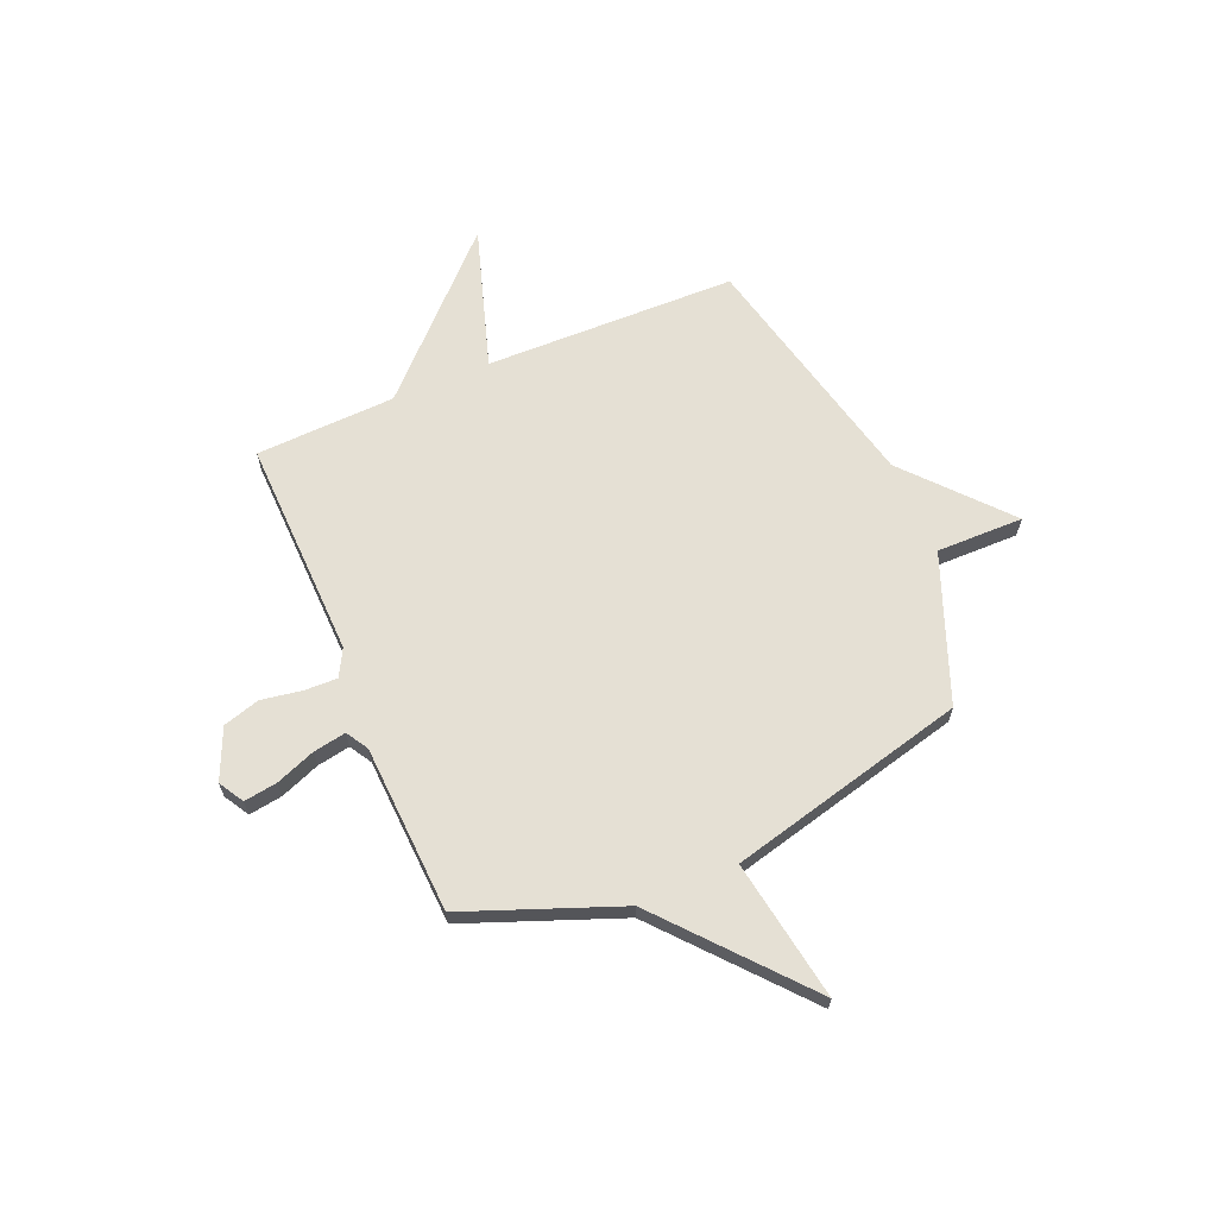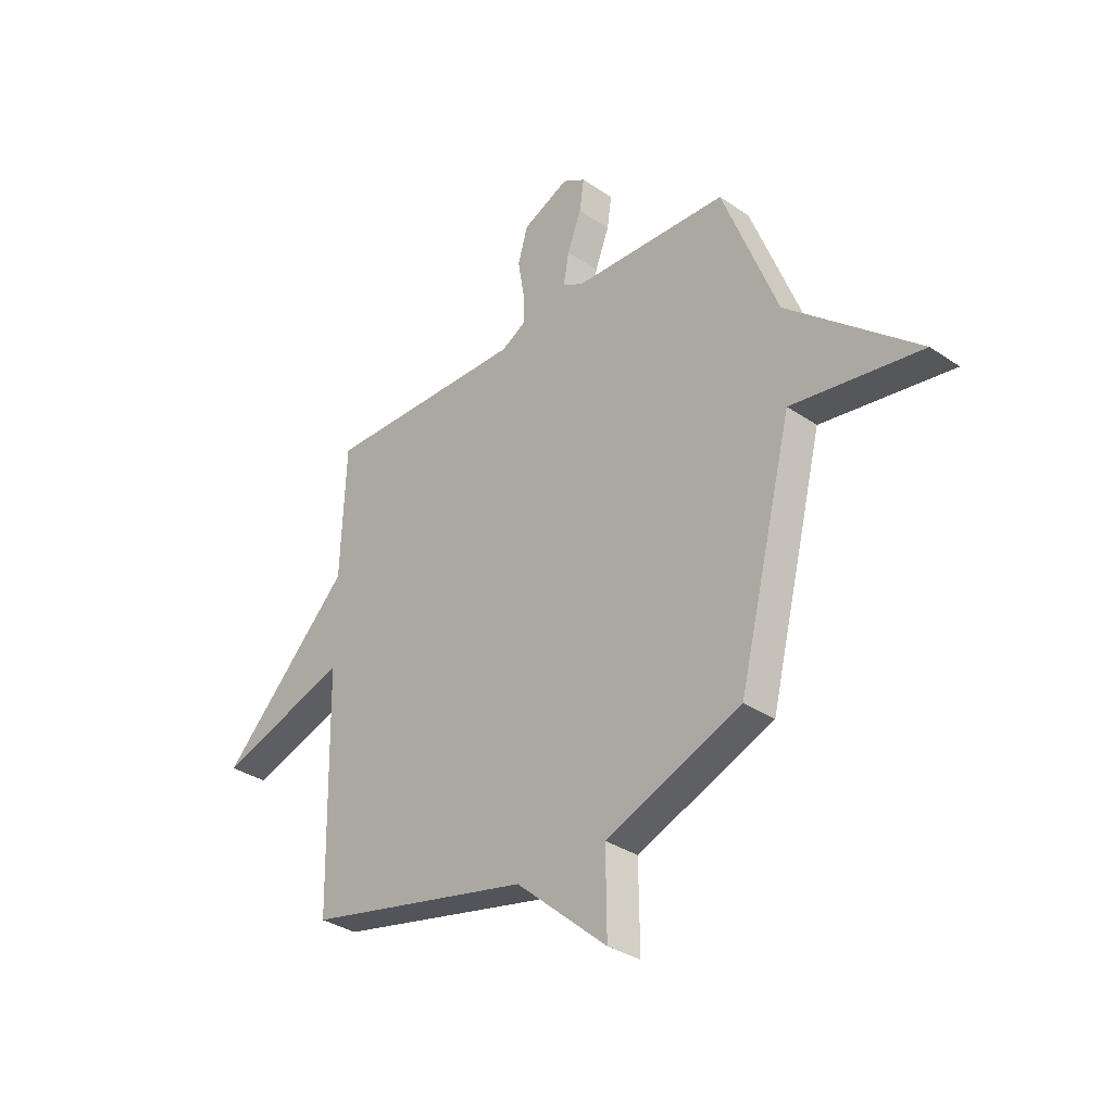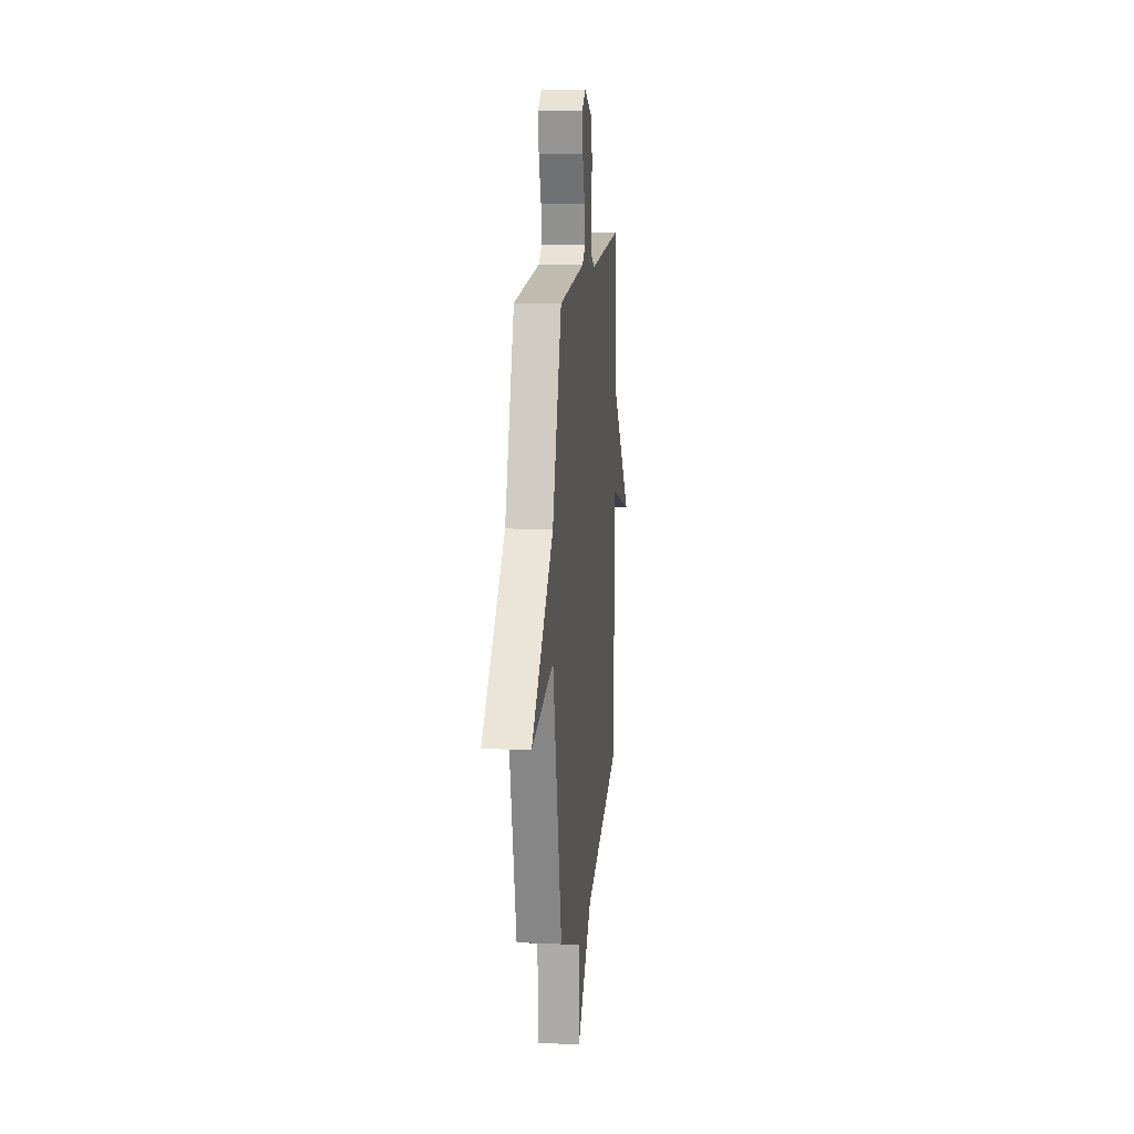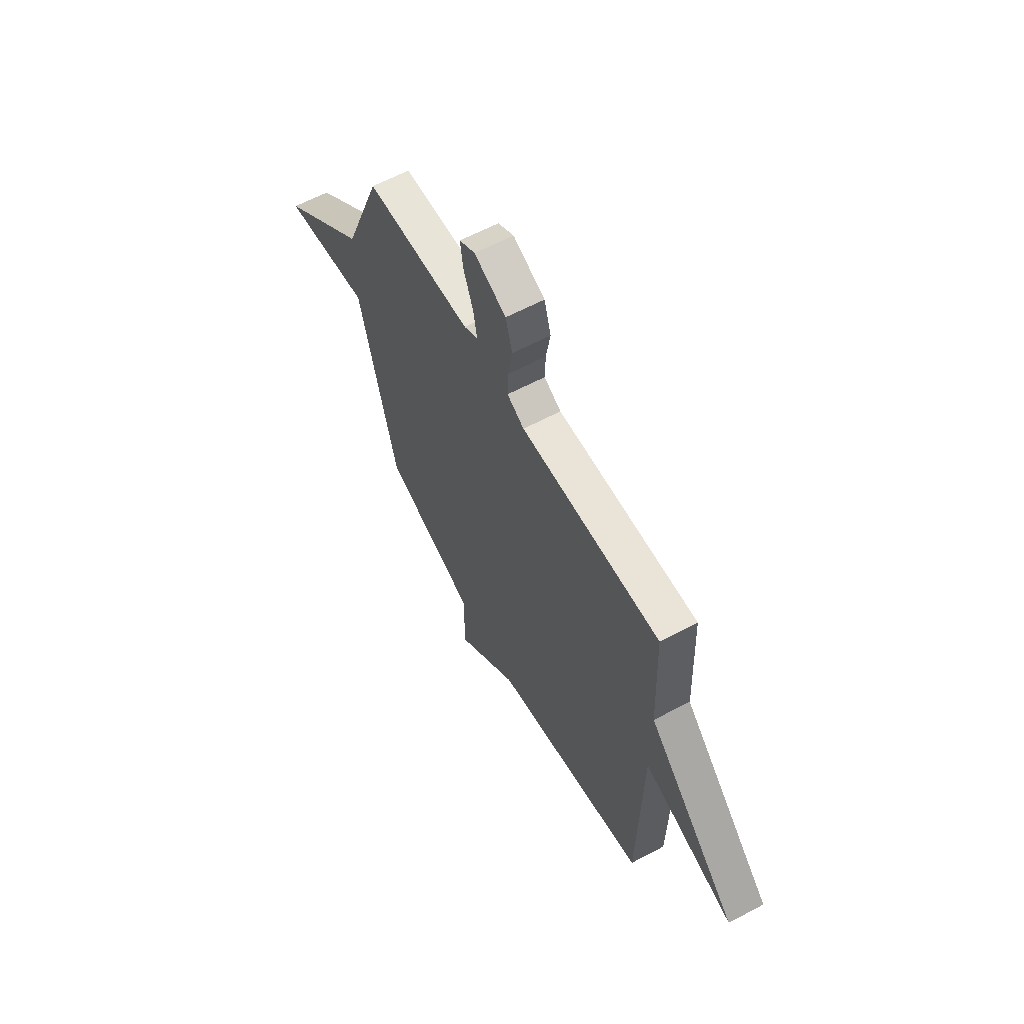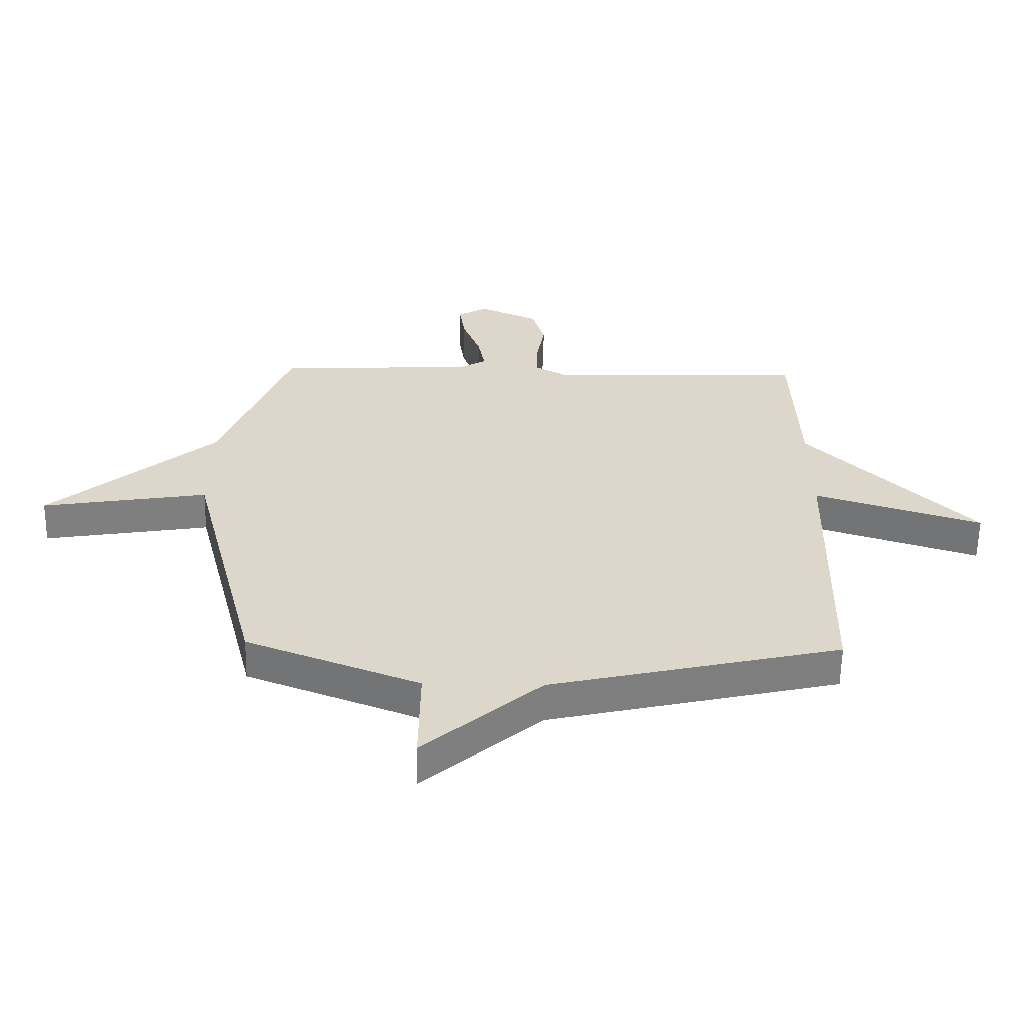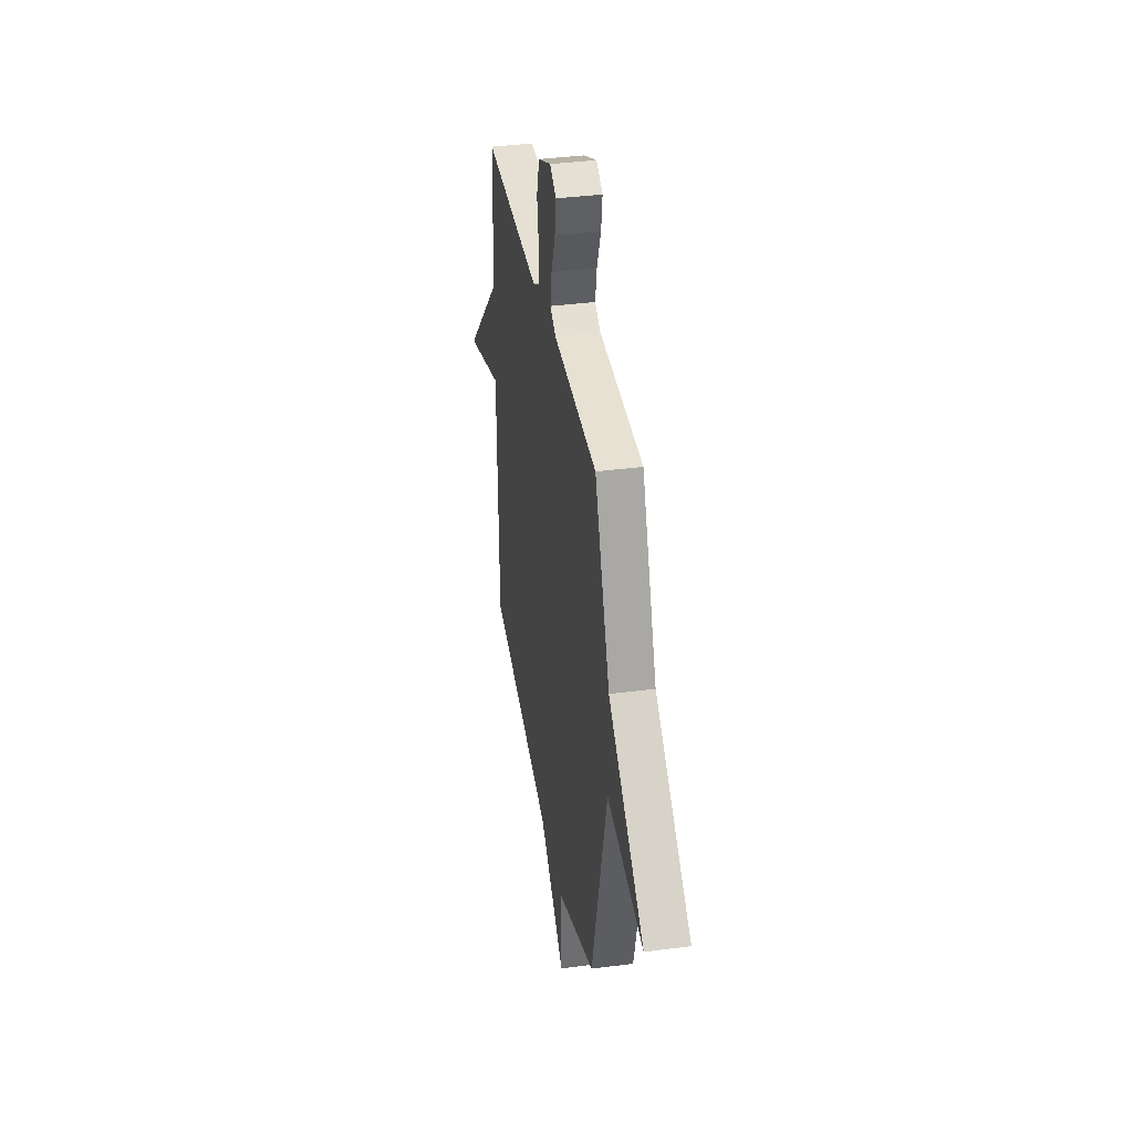
<metadata>
{"format":"obj","ext":"obj","renderer":"f3d","projection":"perspective","resolution":1024,"background":"white","views":[{"elev":65.2,"azim":67.0,"up":"+Y"},{"elev":-33.8,"azim":47.1,"up":"+Z"},{"elev":13.1,"azim":95.6,"up":"+Z"},{"elev":61.6,"azim":-118.4,"up":"+Z"},{"elev":-59.5,"azim":179.1,"up":"+Z"},{"elev":36.7,"azim":80.2,"up":"+Z"}]}
</metadata>
<code>
v 0.5 0.07 0.5
v 0.621 0.07 0.186
v 0.908 0.07 -0.061
v 0.621 0.07 -0.014
v 0.5 0.07 -0.5
v 0.201 0.07 -0.616
v 0.203 0.07 -0.794
v 0.001 0.07 -0.616
v -0.5 0.07 -0.5
v -0.511 0.07 0.014
v -0.801 0.07 -0.078
v -0.511 0.07 0.214
v -0.5 0.07 0.5
v -0.051 0.07 0.489
v 0.004 0.07 0.519
v 0.002 0.07 0.586
v -0.012 0.07 0.669
v 0.01 0.07 0.744
v 0.113 0.07 0.79
v 0.164 0.07 0.76
v 0.154 0.07 0.692
v 0.123 0.07 0.611
v 0.111 0.07 0.544
v 0.156 0.07 0.517
v 0.5 0 0.5
v 0.621 0 0.186
v 0.908 0 -0.061
v 0.621 0 -0.014
v 0.5 0 -0.5
v 0.201 0 -0.616
v 0.203 0 -0.794
v 0.001 0 -0.616
v -0.5 0 -0.5
v -0.511 0 0.014
v -0.801 0 -0.078
v -0.511 0 0.214
v -0.5 0 0.5
v -0.051 0 0.489
v 0.004 0 0.519
v 0.002 0 0.586
v -0.012 0 0.669
v 0.01 0 0.744
v 0.113 0 0.79
v 0.164 0 0.76
v 0.154 0 0.692
v 0.123 0 0.611
v 0.111 0 0.544
v 0.156 0 0.517
f 20 21 22
f 19 20 22
f 18 19 22
f 17 18 22
f 16 17 22
f 15 16 22 23
f 14 15 23 24
f 12 13 14
f 14 24 1
f 12 14 1
f 11 12 1
f 10 11 1
f 6 7 8
f 10 1 2
f 9 10 2
f 8 9 2
f 6 8 2
f 5 6 2
f 4 5 2
f 2 3 4
f 46 45 44
f 46 44 43
f 46 43 42
f 46 42 41
f 46 41 40
f 47 46 40 39
f 48 47 39 38
f 38 37 36
f 25 48 38
f 25 38 36
f 25 36 35
f 25 35 34
f 32 31 30
f 26 25 34
f 26 34 33
f 26 33 32
f 26 32 30
f 26 30 29
f 26 29 28
f 28 27 26
f 1 25 26 2
f 2 26 27 3
f 3 27 28 4
f 4 28 29 5
f 5 29 30 6
f 6 30 31 7
f 7 31 32 8
f 8 32 33 9
f 9 33 34 10
f 10 34 35 11
f 11 35 36 12
f 12 36 37 13
f 13 37 38 14
f 14 38 39 15
f 15 39 40 16
f 16 40 41 17
f 17 41 42 18
f 18 42 43 19
f 19 43 44 20
f 20 44 45 21
f 21 45 46 22
f 22 46 47 23
f 23 47 48 24
f 24 48 25 1

</code>
